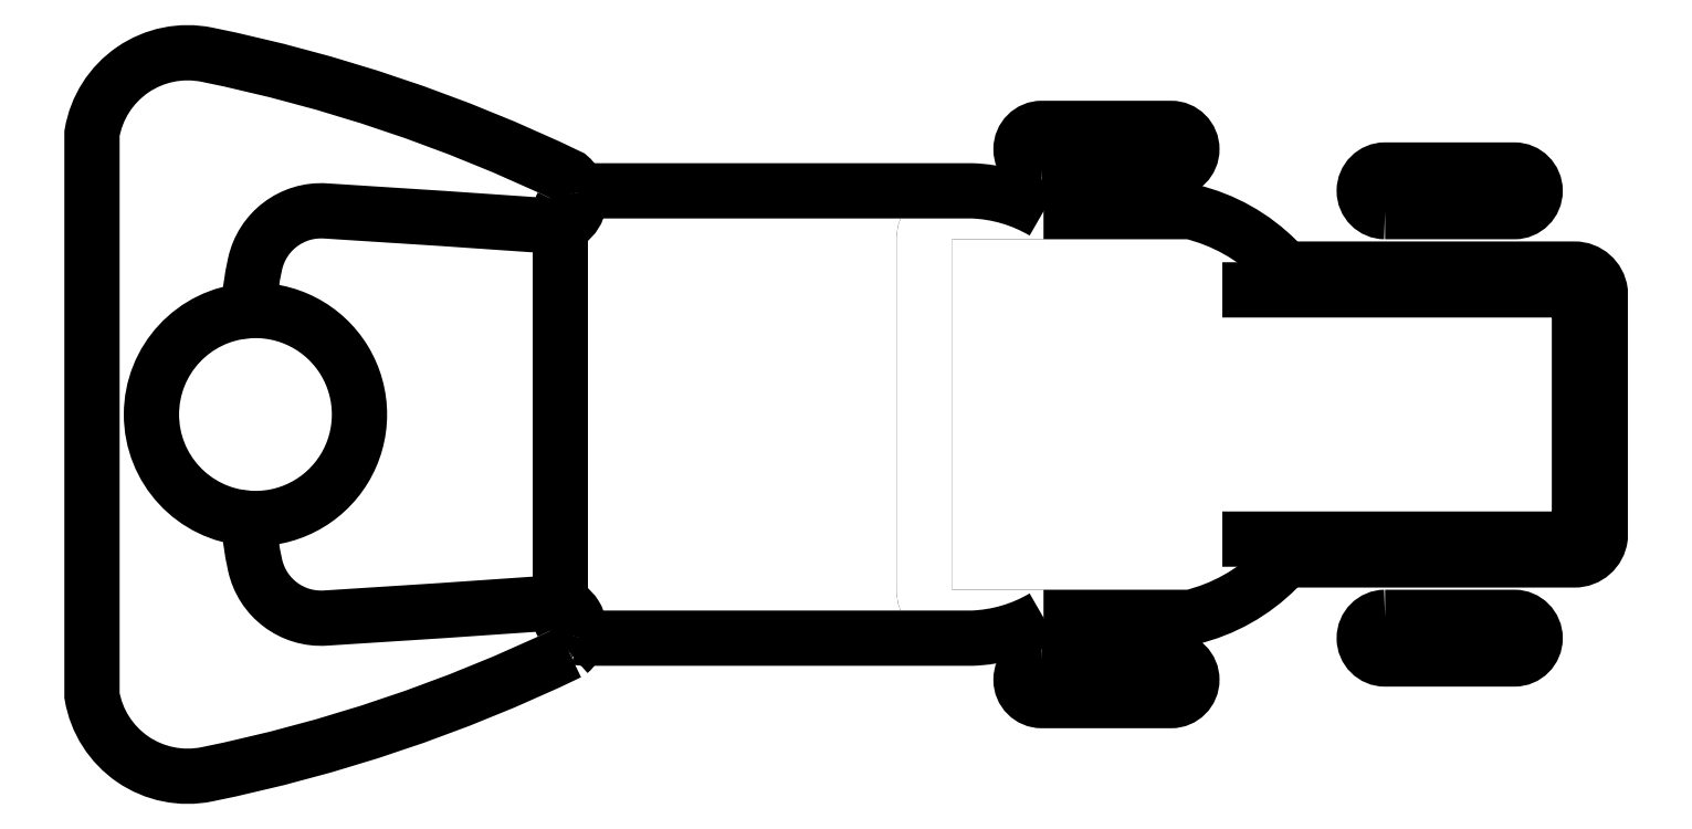
<metadata>
{"format":"dxf","ext":"dxf","renderer":"ezdxf+matplotlib","layout":"modelspace","background":"white","min_lineweight":24,"dpi":150}
</metadata>
<code>
0
SECTION
2
ENTITIES
0
POLYLINE
8
0
66
     1
10
0
20
0
30
0
0
VERTEX
8
0
10
8.915
20
10.66
30
0
0
VERTEX
8
0
10
8.915
20
10.82
30
0
42
-0.3598
0
VERTEX
8
0
10
8.937
20
10.85
30
0
0
VERTEX
8
0
10
9.03
20
10.85
30
0
42
-0.1392
0
SEQEND
8
0
0
POLYLINE
8
0
66
     1
10
0
20
0
30
0
0
VERTEX
8
0
10
8.915
20
10.66
30
0
0
VERTEX
8
0
10
8.915
20
10.49
30
0
42
0.3598
0
VERTEX
8
0
10
8.937
20
10.46
30
0
0
VERTEX
8
0
10
9.03
20
10.46
30
0
42
0.1392
0
SEQEND
8
0
0
POLYLINE
8
CONTORXXNP----00
66
     1
10
0
20
0
30
0
0
VERTEX
8
CONTORXXNP----00
10
8.583
20
10.44
30
0
42
0.4195
0
VERTEX
8
CONTORXXNP----00
10
8.562
20
10.48
30
0
42
-0.001749
0
VERTEX
8
CONTORXXNP----00
10
8.339
20
10.46
30
0
42
-0.3714
0
VERTEX
8
CONTORXXNP----00
10
8.272
20
10.51
30
0
42
-0.03036
0
VERTEX
8
CONTORXXNP----00
10
8.265
20
10.56
30
0
42
1.075
0
VERTEX
8
CONTORXXNP----00
10
8.265
20
10.76
30
0
42
-0.03036
0
VERTEX
8
CONTORXXNP----00
10
8.272
20
10.8
30
0
42
-0.3714
0
VERTEX
8
CONTORXXNP----00
10
8.339
20
10.85
30
0
42
-0.001749
0
VERTEX
8
CONTORXXNP----00
10
8.562
20
10.84
30
0
42
0.4135
0
VERTEX
8
CONTORXXNP----00
10
8.583
20
10.87
30
0
42
0.06209
0
SEQEND
8
CONTORXXNP----00
0
POLYLINE
8
0
66
     1
10
0
20
0
30
0
0
VERTEX
8
0
10
8.565
20
10.84
30
0
0
VERTEX
8
0
10
8.565
20
10.66
30
0
0
SEQEND
8
0
0
POLYLINE
8
0
66
     1
10
0
20
0
30
0
0
VERTEX
8
0
10
8.583
20
10.87
30
0
42
0.2807
0
VERTEX
8
0
10
8.565
20
10.85
30
0
0
VERTEX
8
0
10
8.565
20
10.84
30
0
0
SEQEND
8
0
0
POLYLINE
8
0
66
     1
10
0
20
0
30
0
0
VERTEX
8
0
10
8.565
20
10.47
30
0
0
VERTEX
8
0
10
8.565
20
10.66
30
0
0
SEQEND
8
0
0
POLYLINE
8
0
66
     1
10
0
20
0
30
0
0
VERTEX
8
0
10
8.583
20
10.44
30
0
42
-0.2807
0
VERTEX
8
0
10
8.565
20
10.46
30
0
0
VERTEX
8
0
10
8.565
20
10.47
30
0
0
SEQEND
8
0
0
POLYLINE
8
CONTORXXNP----00
66
     1
10
0
20
0
30
0
70
     1
0
VERTEX
8
CONTORXXNP----00
10
9.358
20
10.46
30
0
42
1
0
VERTEX
8
CONTORXXNP----00
10
9.358
20
10.42
30
0
0
VERTEX
8
CONTORXXNP----00
10
9.482
20
10.42
30
0
42
1
0
VERTEX
8
CONTORXXNP----00
10
9.482
20
10.46
30
0
0
SEQEND
8
CONTORXXNP----00
0
POLYLINE
8
CONTORXXNP----00
66
     1
10
0
20
0
30
0
70
     1
0
VERTEX
8
CONTORXXNP----00
10
9.028
20
10.42
30
0
42
1
0
VERTEX
8
CONTORXXNP----00
10
9.028
20
10.38
30
0
0
VERTEX
8
CONTORXXNP----00
10
9.152
20
10.38
30
0
42
1
0
VERTEX
8
CONTORXXNP----00
10
9.152
20
10.42
30
0
0
SEQEND
8
CONTORXXNP----00
0
POLYLINE
8
CONTORXXNP----00
66
     1
10
0
20
0
30
0
70
     1
0
VERTEX
8
CONTORXXNP----00
10
9.358
20
10.85
30
0
42
-1
0
VERTEX
8
CONTORXXNP----00
10
9.358
20
10.89
30
0
0
VERTEX
8
CONTORXXNP----00
10
9.482
20
10.89
30
0
42
-1
0
VERTEX
8
CONTORXXNP----00
10
9.482
20
10.85
30
0
0
SEQEND
8
CONTORXXNP----00
0
POLYLINE
8
CONTORXXNP----00
66
     1
10
0
20
0
30
0
70
     1
0
VERTEX
8
CONTORXXNP----00
10
9.028
20
10.89
30
0
42
-1
0
VERTEX
8
CONTORXXNP----00
10
9.028
20
10.93
30
0
0
VERTEX
8
CONTORXXNP----00
10
9.152
20
10.93
30
0
42
-1
0
VERTEX
8
CONTORXXNP----00
10
9.152
20
10.89
30
0
0
SEQEND
8
CONTORXXNP----00
0
POLYLINE
8
CONTORXXNP----00
66
     1
10
0
20
0
30
0
0
VERTEX
8
CONTORXXNP----00
10
9.03
20
10.85
30
0
42
0.1255
0
VERTEX
8
CONTORXXNP----00
10
8.961
20
10.87
30
0
0
VERTEX
8
CONTORXXNP----00
10
8.589
20
10.87
30
0
42
0.0681
0
VERTEX
8
CONTORXXNP----00
10
8.583
20
10.87
30
0
0
SEQEND
8
CONTORXXNP----00
0
POLYLINE
8
CONTORXXNP----00
66
     1
10
0
20
0
30
0
0
VERTEX
8
CONTORXXNP----00
10
9.03
20
10.46
30
0
42
-0.1255
0
VERTEX
8
CONTORXXNP----00
10
8.961
20
10.44
30
0
0
VERTEX
8
CONTORXXNP----00
10
8.589
20
10.44
30
0
42
-0.3556
0
SEQEND
8
CONTORXXNP----00
0
POLYLINE
8
CONTORXXNP----00
66
     1
10
0
20
0
30
0
0
VERTEX
8
CONTORXXNP----00
10
8.583
20
10.87
30
0
42
0.1653
0
VERTEX
8
CONTORXXNP----00
10
8.574
20
10.89
30
0
42
0.06209
0
VERTEX
8
CONTORXXNP----00
10
8.225
20
11
30
0
42
0.4242
0
VERTEX
8
CONTORXXNP----00
10
8.115
20
10.93
30
0
0
VERTEX
8
CONTORXXNP----00
10
8.115
20
10.66
30
0
0
VERTEX
8
CONTORXXNP----00
10
8.115
20
10.39
30
0
42
0.4242
0
VERTEX
8
CONTORXXNP----00
10
8.225
20
10.31
30
0
42
0.06209
0
VERTEX
8
CONTORXXNP----00
10
8.574
20
10.43
30
0
42
0.6213
0
SEQEND
8
CONTORXXNP----00
0
POLYLINE
8
CONTORXXNP----00
66
     1
10
0
20
0
30
0
0
VERTEX
8
CONTORXXNP----00
10
9.03
20
10.85
30
0
0
VERTEX
8
CONTORXXNP----00
10
9.171
20
10.85
30
0
42
-0.1392
0
VERTEX
8
CONTORXXNP----00
10
9.254
20
10.8
30
0
42
0.2264
0
VERTEX
8
CONTORXXNP----00
10
9.278
20
10.8
30
0
0
VERTEX
8
CONTORXXNP----00
10
9.54
20
10.8
30
0
42
-0.3767
0
VERTEX
8
CONTORXXNP----00
10
9.565
20
10.77
30
0
0
VERTEX
8
CONTORXXNP----00
10
9.565
20
10.66
30
0
0
SEQEND
8
CONTORXXNP----00
0
POLYLINE
8
CONTORXXNP----00
66
     1
10
0
20
0
30
0
0
VERTEX
8
CONTORXXNP----00
10
9.03
20
10.46
30
0
0
VERTEX
8
CONTORXXNP----00
10
9.171
20
10.46
30
0
42
0.1392
0
VERTEX
8
CONTORXXNP----00
10
9.254
20
10.51
30
0
42
-0.2264
0
VERTEX
8
CONTORXXNP----00
10
9.278
20
10.52
30
0
0
VERTEX
8
CONTORXXNP----00
10
9.54
20
10.52
30
0
42
0.3767
0
VERTEX
8
CONTORXXNP----00
10
9.565
20
10.54
30
0
0
VERTEX
8
CONTORXXNP----00
10
9.565
20
10.66
30
0
0
SEQEND
8
CONTORXXNP----00
0
POLYLINE
8
CONTORXXNP----00
66
     1
10
0
20
0
30
0
0
VERTEX
8
CONTORXXNP----00
10
8.574
20
10.43
30
0
42
0.16
0
VERTEX
8
CONTORXXNP----00
10
8.583
20
10.44
30
0
42
-0.001749
0
SEQEND
8
CONTORXXNP----00
0
POLYLINE
8
0
66
     1
10
0
20
0
30
0
0
VERTEX
8
0
10
8.589
20
10.44
30
0
42
-0.0681
0
VERTEX
8
0
10
8.583
20
10.44
30
0
0
SEQEND
8
0
0
POLYLINE
8
0
66
     1
10
0
20
0
30
0
0
VERTEX
8
0
10
8.589
20
10.44
30
0
42
-0.0681
0
VERTEX
8
0
10
8.583
20
10.44
30
0
0
SEQEND
8
0
0
POLYLINE
8
0
66
     1
10
0
20
0
30
0
0
VERTEX
8
0
10
8.583
20
10.44
30
0
42
0.4195
0
VERTEX
8
0
10
8.562
20
10.48
30
0
42
-0.001749
0
VERTEX
8
0
10
8.339
20
10.46
30
0
42
-0.3714
0
VERTEX
8
0
10
8.272
20
10.51
30
0
42
-0.03036
0
VERTEX
8
0
10
8.265
20
10.56
30
0
42
1.075
0
VERTEX
8
0
10
8.265
20
10.76
30
0
42
-0.03036
0
VERTEX
8
0
10
8.272
20
10.8
30
0
42
-0.3714
0
VERTEX
8
0
10
8.339
20
10.85
30
0
42
-0.001749
0
VERTEX
8
0
10
8.562
20
10.84
30
0
42
0.4135
0
VERTEX
8
0
10
8.583
20
10.87
30
0
42
0.06209
0
SEQEND
8
0
0
POLYLINE
8
0
66
     1
10
0
20
0
30
0
0
VERTEX
8
0
10
8.574
20
10.43
30
0
42
0.16
0
VERTEX
8
0
10
8.583
20
10.44
30
0
42
-0.001749
0
SEQEND
8
0
0
POLYLINE
8
0
66
     1
10
0
20
0
30
0
0
VERTEX
8
0
10
9.03
20
10.46
30
0
0
VERTEX
8
0
10
9.171
20
10.46
30
0
42
0.1392
0
VERTEX
8
0
10
9.254
20
10.51
30
0
42
-0.2264
0
VERTEX
8
0
10
9.278
20
10.52
30
0
0
VERTEX
8
0
10
9.54
20
10.52
30
0
42
0.3767
0
VERTEX
8
0
10
9.565
20
10.54
30
0
0
VERTEX
8
0
10
9.565
20
10.66
30
0
0
SEQEND
8
0
0
POLYLINE
8
CONTORXXNP----00
66
     1
10
0
20
0
30
0
0
VERTEX
8
CONTORXXNP----00
10
8.915
20
10.66
30
0
0
VERTEX
8
CONTORXXNP----00
10
8.915
20
10.49
30
0
42
0.3598
0
VERTEX
8
CONTORXXNP----00
10
8.937
20
10.46
30
0
0
VERTEX
8
CONTORXXNP----00
10
9.03
20
10.46
30
0
42
0.1392
0
SEQEND
8
CONTORXXNP----00
0
POLYLINE
8
0
66
     1
10
0
20
0
30
0
0
VERTEX
8
0
10
9.03
20
10.85
30
0
0
VERTEX
8
0
10
9.171
20
10.85
30
0
42
-0.1392
0
VERTEX
8
0
10
9.254
20
10.8
30
0
42
0.2264
0
VERTEX
8
0
10
9.278
20
10.8
30
0
0
VERTEX
8
0
10
9.54
20
10.8
30
0
42
-0.3767
0
VERTEX
8
0
10
9.565
20
10.77
30
0
0
VERTEX
8
0
10
9.565
20
10.66
30
0
0
SEQEND
8
0
0
POLYLINE
8
CONTORXXNP----00
66
     1
10
0
20
0
30
0
0
VERTEX
8
CONTORXXNP----00
10
8.915
20
10.66
30
0
0
VERTEX
8
CONTORXXNP----00
10
8.915
20
10.82
30
0
42
-0.3598
0
VERTEX
8
CONTORXXNP----00
10
8.937
20
10.85
30
0
0
VERTEX
8
CONTORXXNP----00
10
9.03
20
10.85
30
0
42
-0.1392
0
SEQEND
8
CONTORXXNP----00
0
POLYLINE
8
0
66
     1
10
0
20
0
30
0
0
VERTEX
8
0
10
8.583
20
10.87
30
0
42
0.1653
0
VERTEX
8
0
10
8.574
20
10.89
30
0
42
0.06209
0
VERTEX
8
0
10
8.225
20
11
30
0
42
0.4242
0
VERTEX
8
0
10
8.115
20
10.93
30
0
0
VERTEX
8
0
10
8.115
20
10.66
30
0
0
VERTEX
8
0
10
8.115
20
10.39
30
0
42
0.4242
0
VERTEX
8
0
10
8.225
20
10.31
30
0
42
0.06209
0
VERTEX
8
0
10
8.574
20
10.43
30
0
42
0.6213
0
SEQEND
8
0
0
POLYLINE
8
0
66
     1
10
0
20
0
30
0
0
VERTEX
8
0
10
9.03
20
10.46
30
0
42
-0.1255
0
VERTEX
8
0
10
8.961
20
10.44
30
0
0
VERTEX
8
0
10
8.589
20
10.44
30
0
42
-0.3556
0
SEQEND
8
0
0
POLYLINE
8
0
66
     1
10
0
20
0
30
0
0
VERTEX
8
0
10
9.03
20
10.85
30
0
42
0.1255
0
VERTEX
8
0
10
8.961
20
10.87
30
0
0
VERTEX
8
0
10
8.589
20
10.87
30
0
42
0.0681
0
VERTEX
8
0
10
8.583
20
10.87
30
0
0
SEQEND
8
0
0
POLYLINE
8
0
66
     1
10
0
20
0
30
0
70
     1
0
VERTEX
8
0
10
9.028
20
10.89
30
0
42
-1
0
VERTEX
8
0
10
9.028
20
10.93
30
0
0
VERTEX
8
0
10
9.152
20
10.93
30
0
42
-1
0
VERTEX
8
0
10
9.152
20
10.89
30
0
0
SEQEND
8
0
0
POLYLINE
8
0
66
     1
10
0
20
0
30
0
70
     1
0
VERTEX
8
0
10
9.358
20
10.85
30
0
42
-1
0
VERTEX
8
0
10
9.358
20
10.89
30
0
0
VERTEX
8
0
10
9.482
20
10.89
30
0
42
-1
0
VERTEX
8
0
10
9.482
20
10.85
30
0
0
SEQEND
8
0
0
POLYLINE
8
0
66
     1
10
0
20
0
30
0
70
     1
0
VERTEX
8
0
10
9.028
20
10.42
30
0
42
1
0
VERTEX
8
0
10
9.028
20
10.38
30
0
0
VERTEX
8
0
10
9.152
20
10.38
30
0
42
1
0
VERTEX
8
0
10
9.152
20
10.42
30
0
0
SEQEND
8
0
0
POLYLINE
8
0
66
     1
10
0
20
0
30
0
70
     1
0
VERTEX
8
0
10
9.358
20
10.46
30
0
42
1
0
VERTEX
8
0
10
9.358
20
10.42
30
0
0
VERTEX
8
0
10
9.482
20
10.42
30
0
42
1
0
VERTEX
8
0
10
9.482
20
10.46
30
0
0
SEQEND
8
0
0
POLYLINE
8
0
66
     1
10
0
20
0
30
0
0
VERTEX
8
0
10
9.202
20
10.78
30
0
0
VERTEX
8
0
10
9.54
20
10.78
30
0
42
-0.3309
0
VERTEX
8
0
10
9.545
20
10.77
30
0
0
VERTEX
8
0
10
9.545
20
10.66
30
0
0
SEQEND
8
0
0
POLYLINE
8
0
66
     1
10
0
20
0
30
0
0
VERTEX
8
0
10
9.202
20
10.54
30
0
0
VERTEX
8
0
10
9.54
20
10.54
30
0
42
0.3309
0
VERTEX
8
0
10
9.545
20
10.54
30
0
0
VERTEX
8
0
10
9.545
20
10.66
30
0
0
SEQEND
8
0
0
ARC
8
0
10
8.272
20
10.66
30
0
40
0.1
50
94.14
51
265.9
0
ENDSEC
0
EOF

</code>
